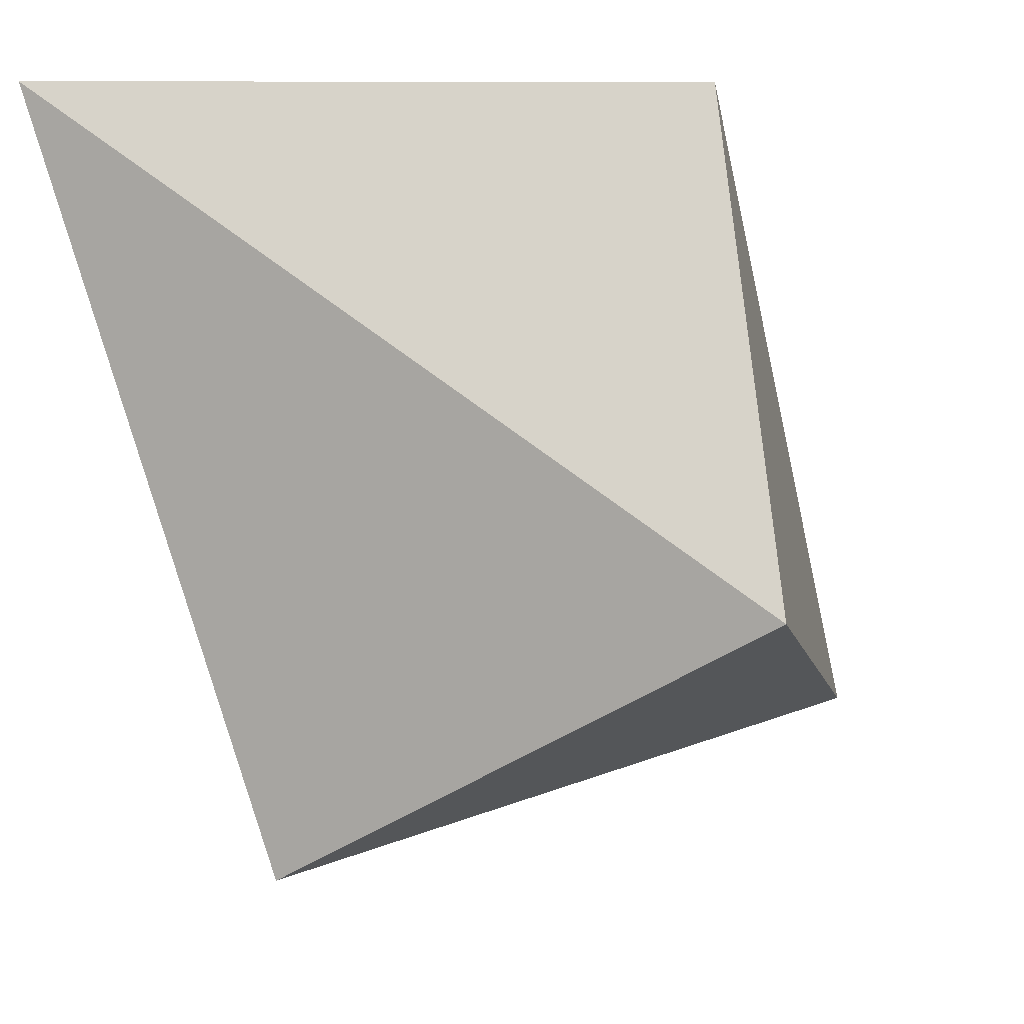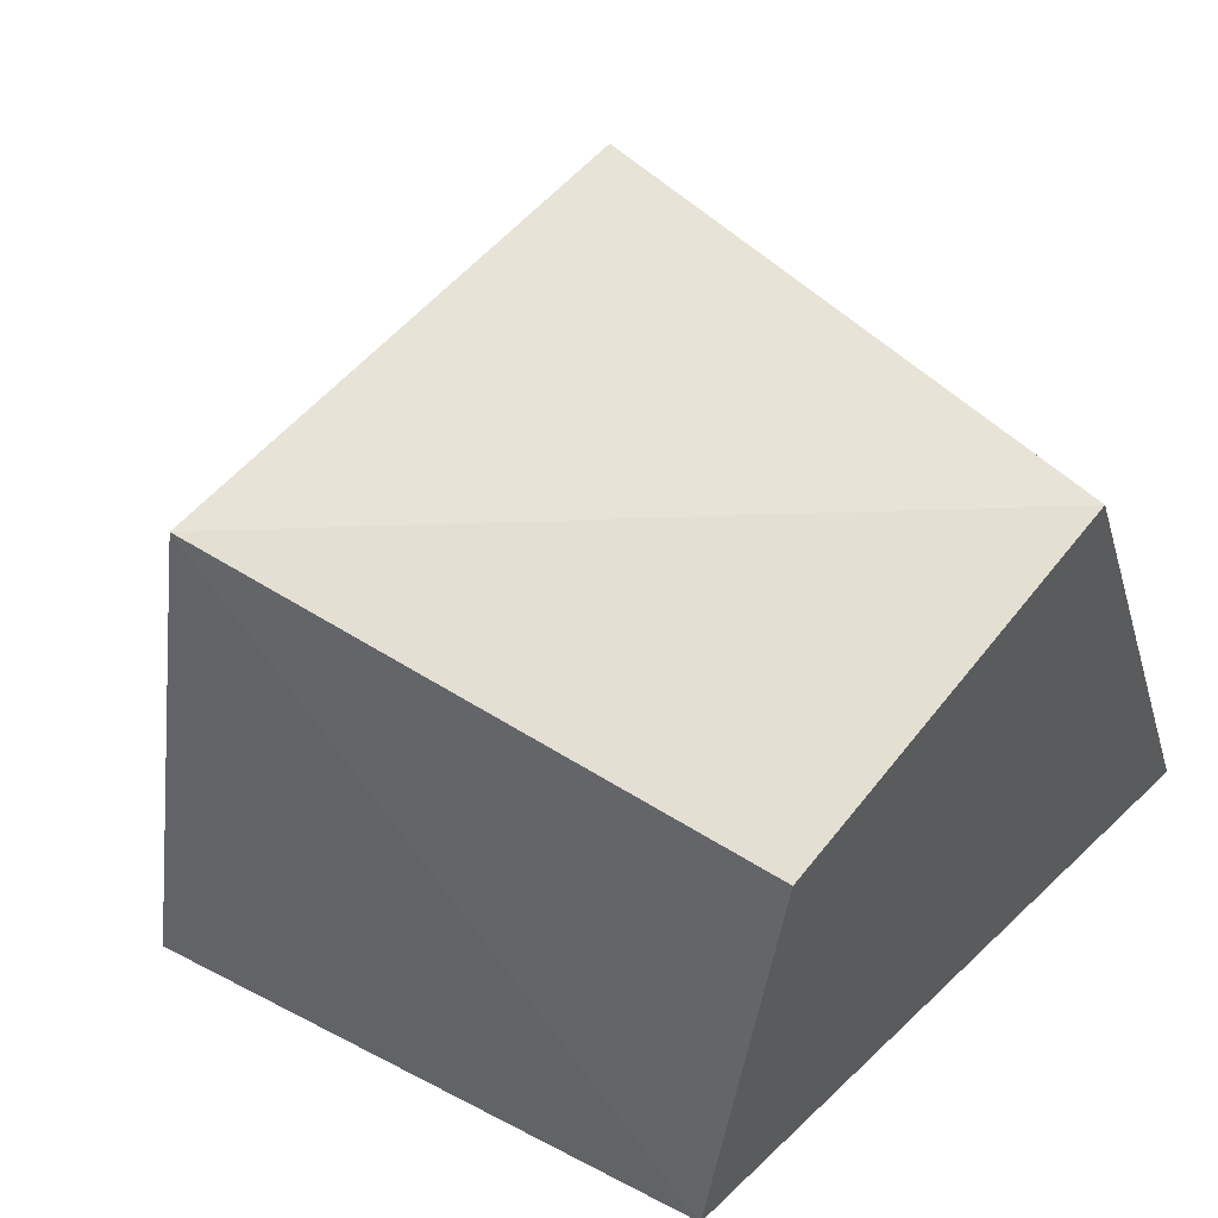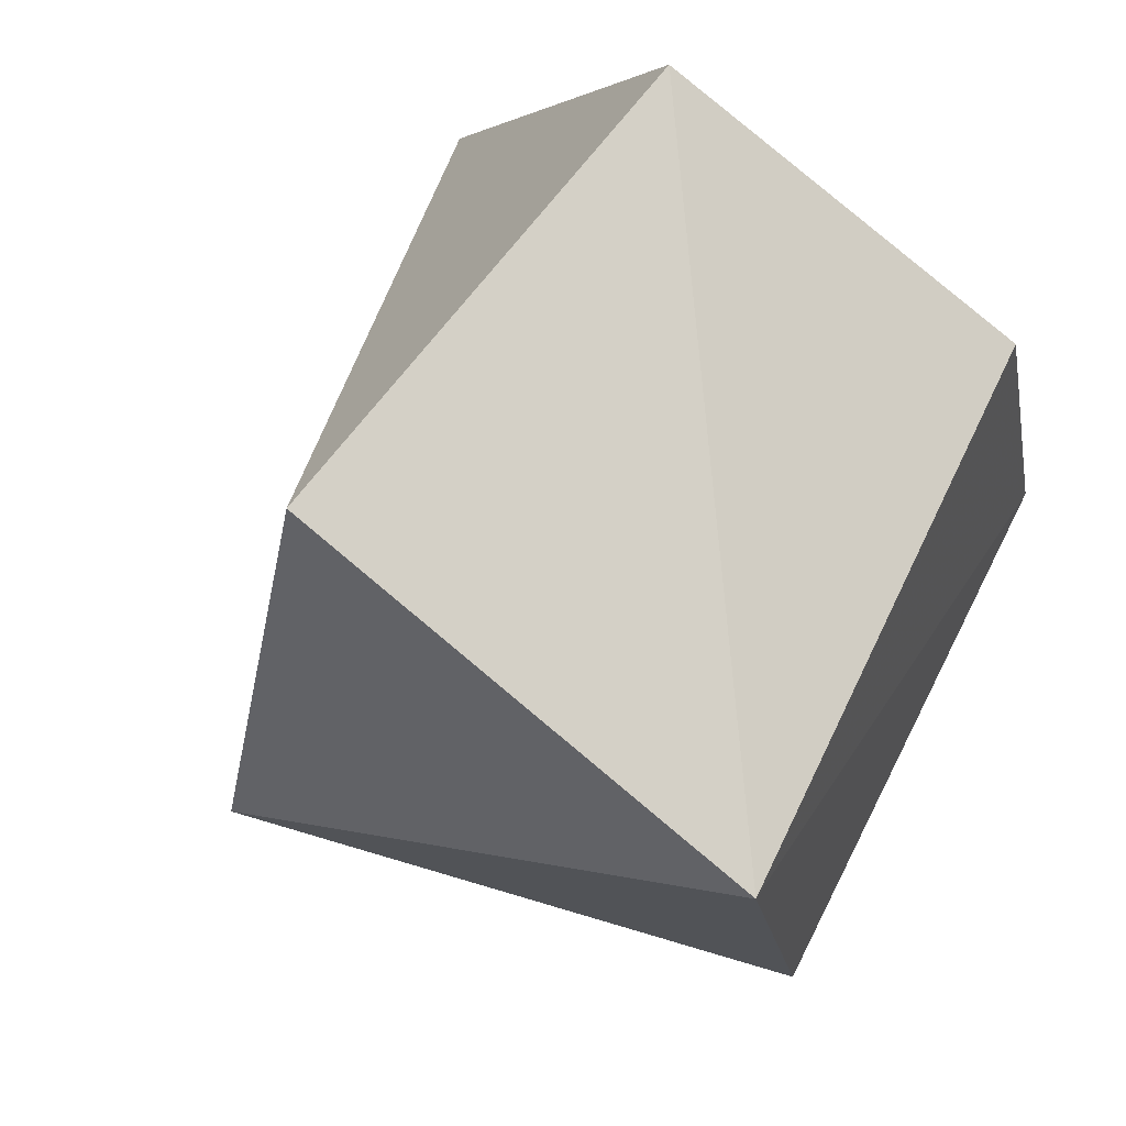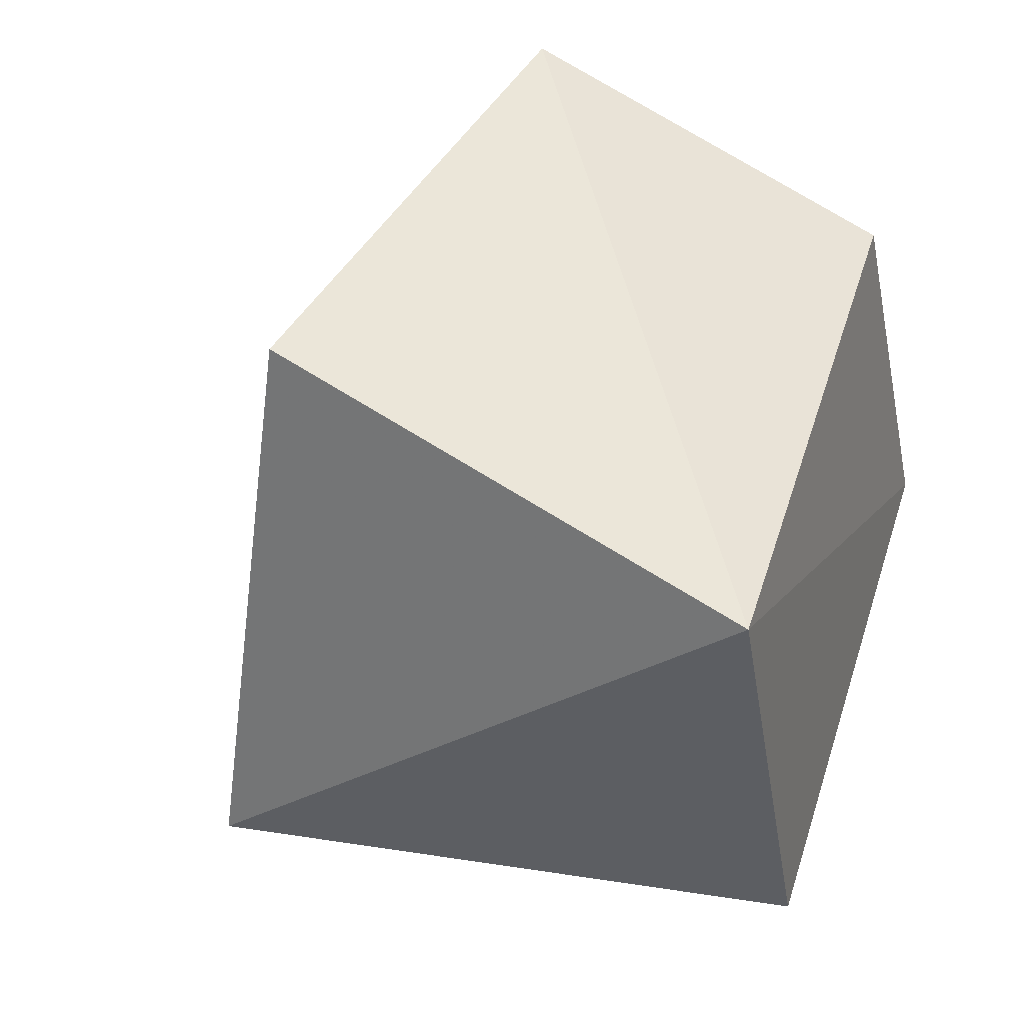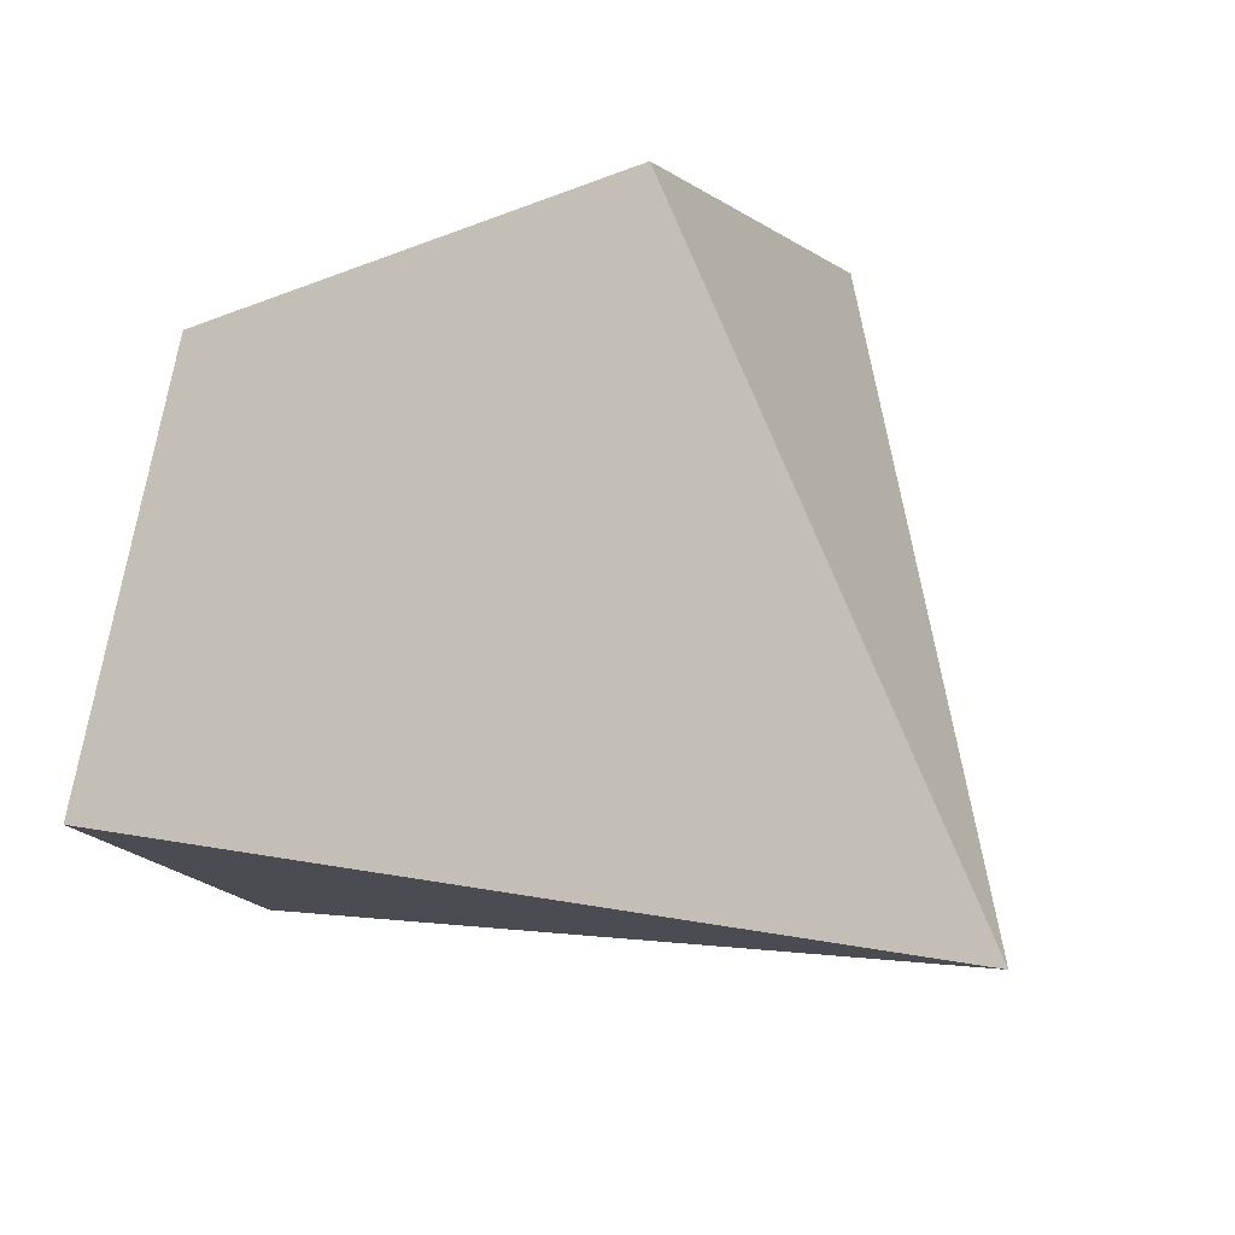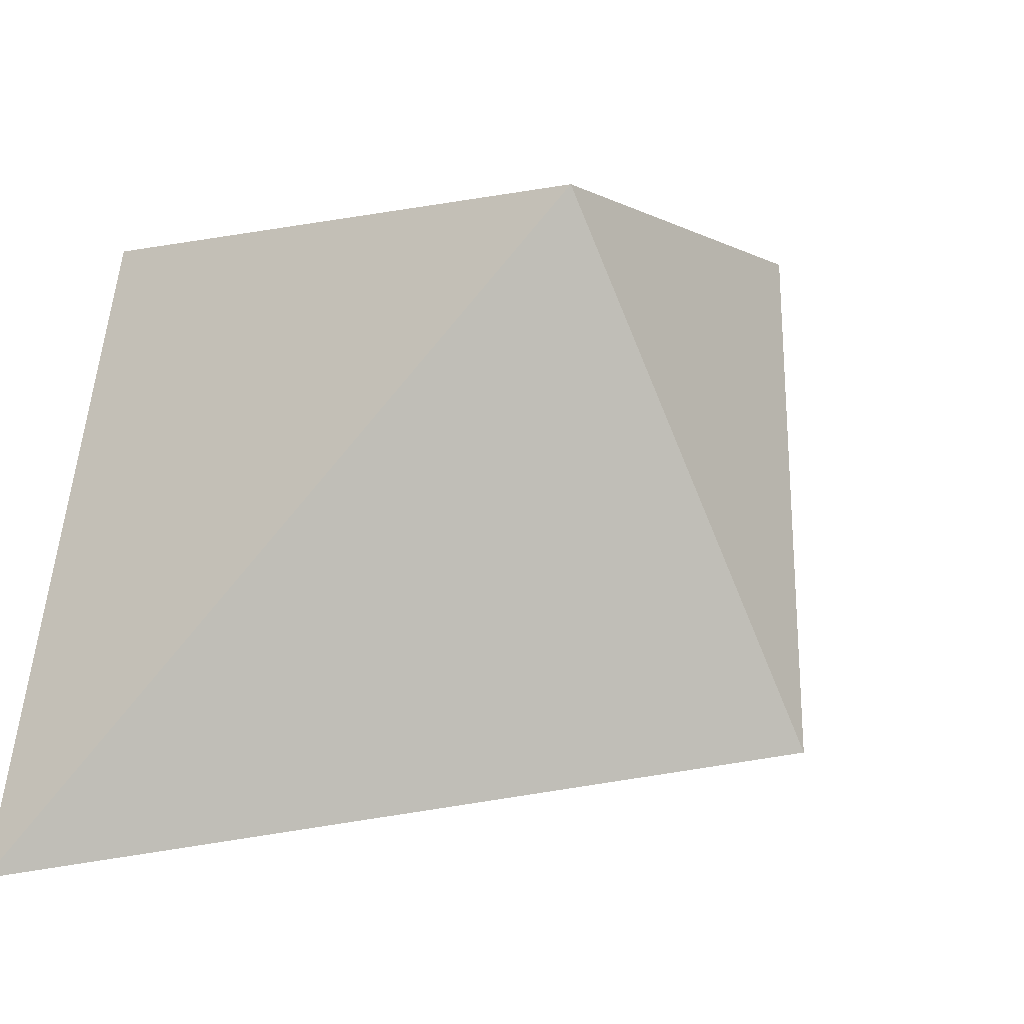
<metadata>
{"format":"obj","ext":"obj","renderer":"f3d","projection":"perspective","resolution":1024,"background":"white","views":[{"elev":-9.0,"azim":111.9,"up":"+Z"},{"elev":49.8,"azim":-49.6,"up":"+Y"},{"elev":79.5,"azim":-143.9,"up":"+Y"},{"elev":55.2,"azim":-152.7,"up":"+Y"},{"elev":-10.7,"azim":19.4,"up":"+Y"},{"elev":6.8,"azim":116.3,"up":"+Y"}]}
</metadata>
<code>
v 0.05564 -0.03501 0.2647
v 0.01159 -0.01159 0.1439
v 0.01702 0.07392 0.1806
v 0.01422 0.06332 0.2651
v -0.06341 -0.01438 0.265
v -0.0782 -0.0174 0.1766
v -0.06406 0.06057 0.1764
v -0.04854 0.04821 0.2652
f 1 2 3
f 1 3 4
f 5 1 4
f 6 2 1
f 6 1 5
f 7 3 2
f 7 2 6
f 7 4 3
f 7 6 5
f 8 7 5
f 8 5 4
f 8 4 7

</code>
